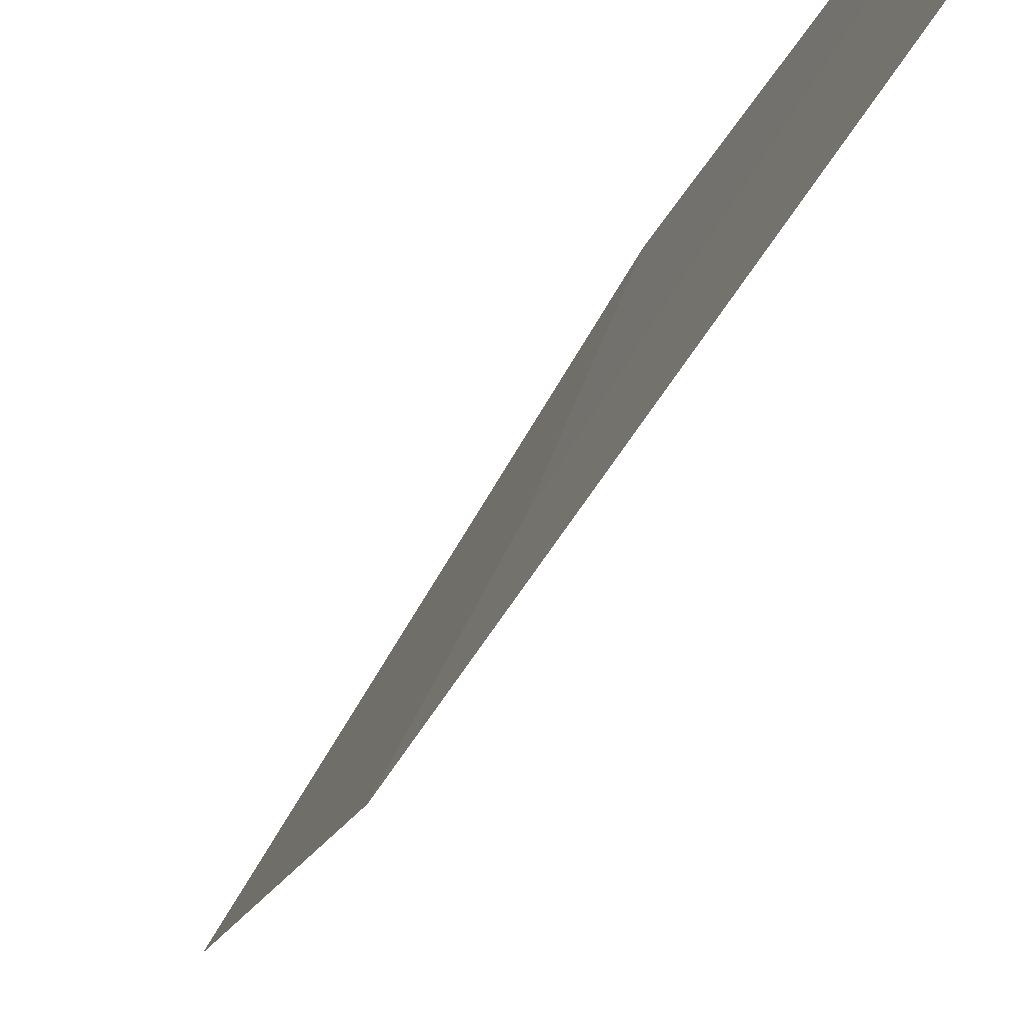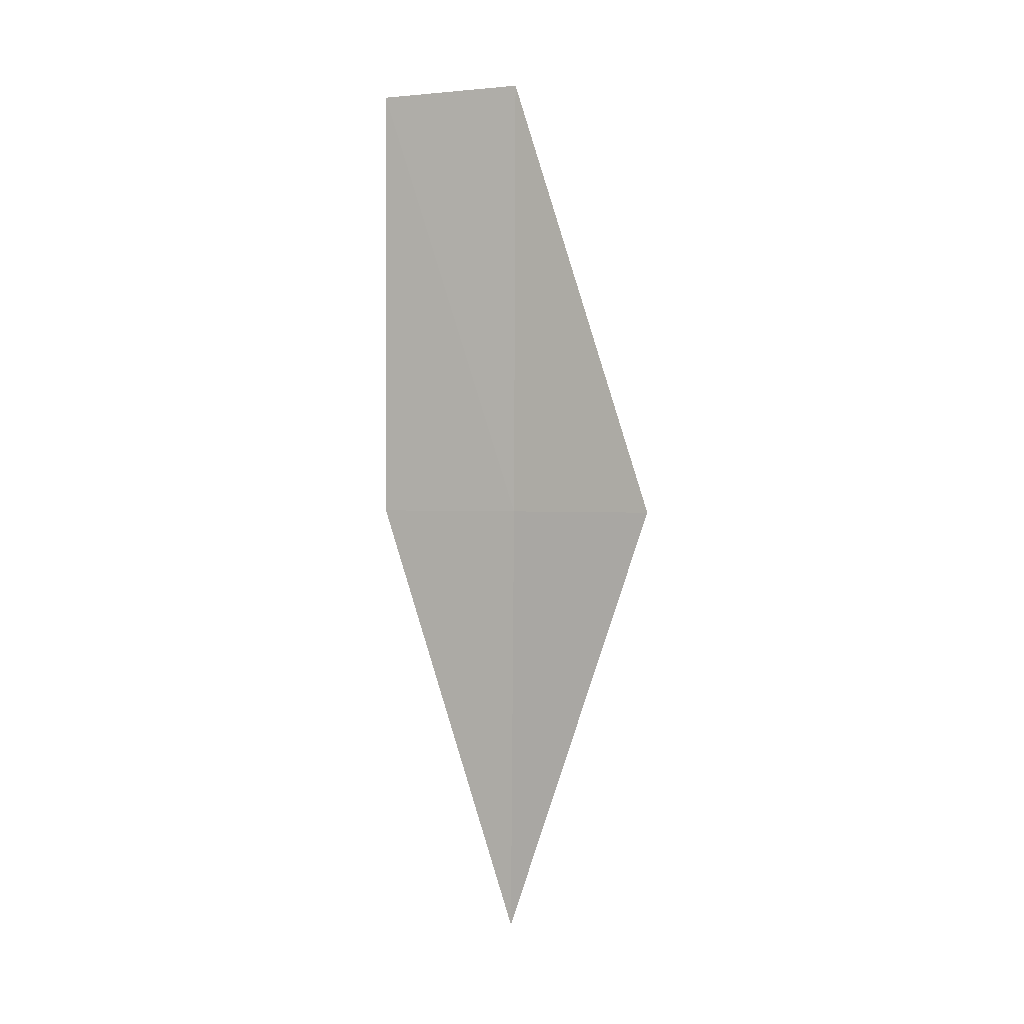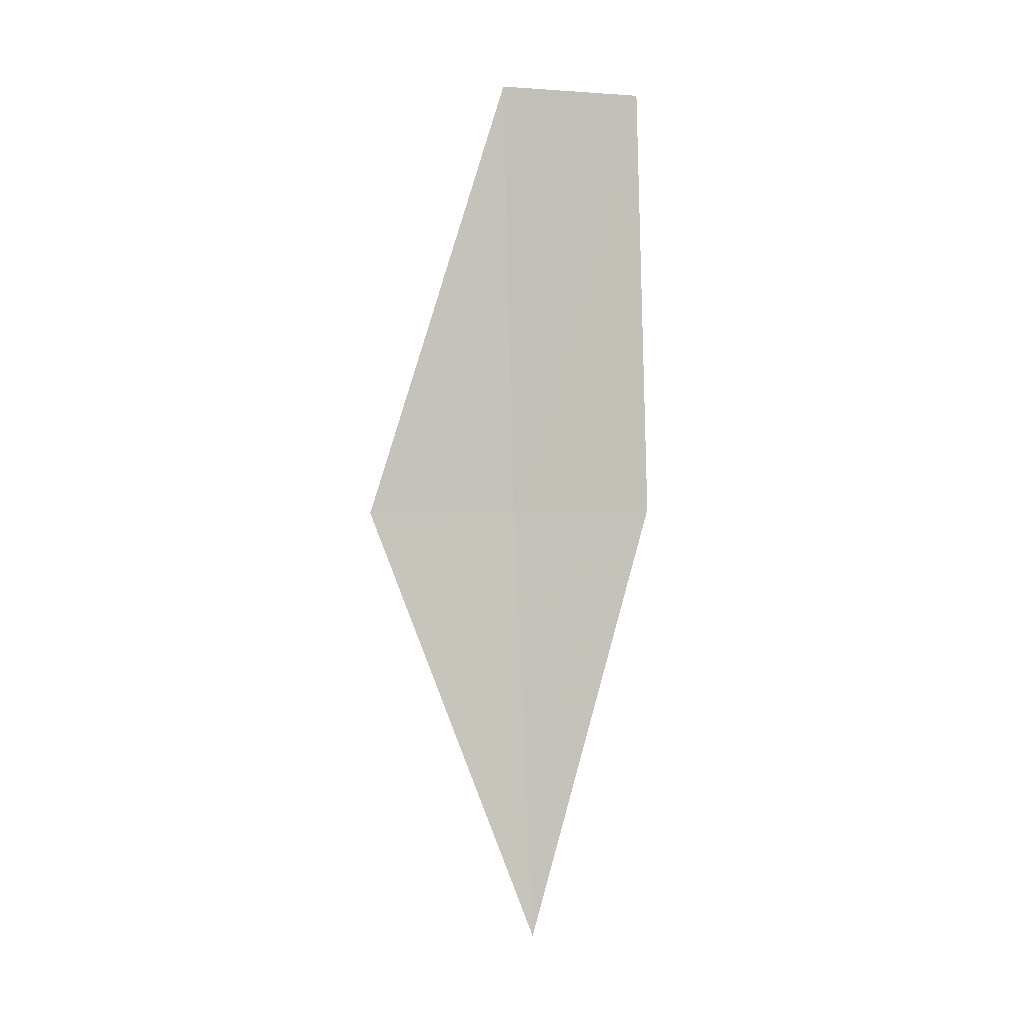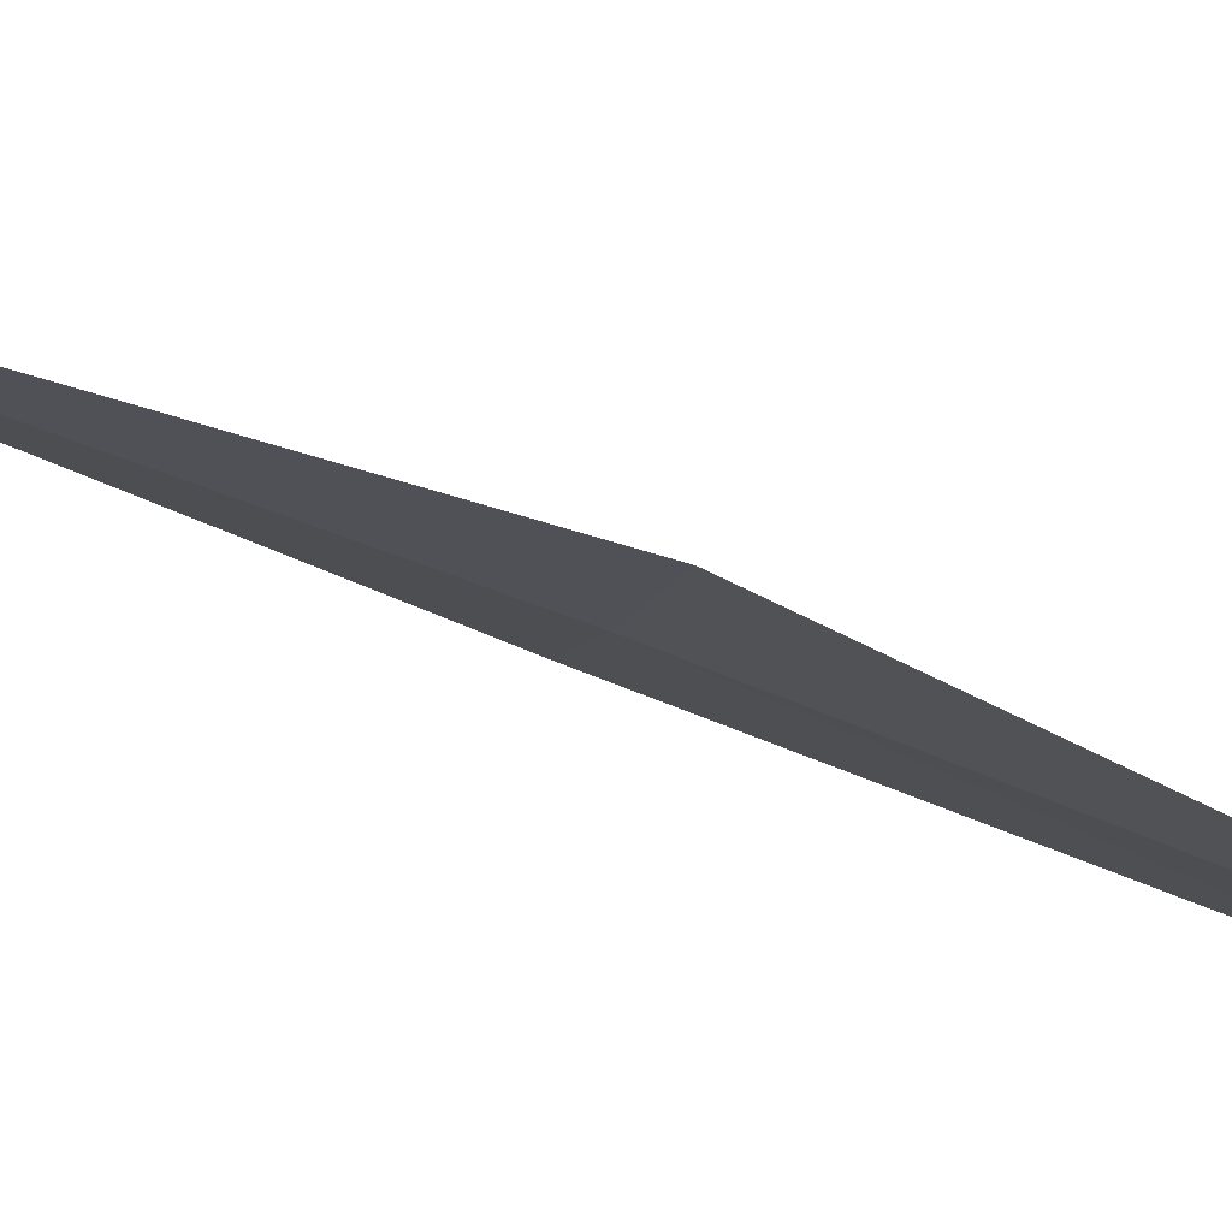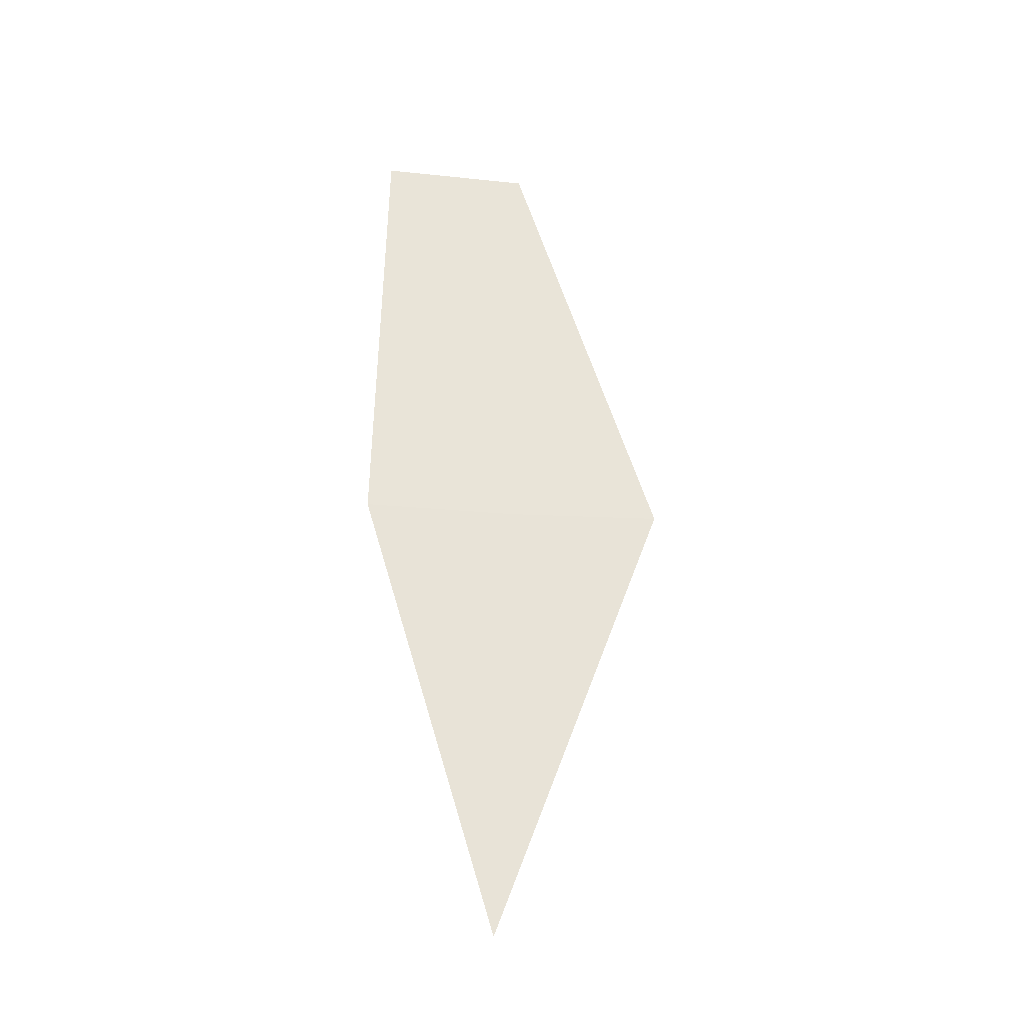
<metadata>
{"format":"obj","ext":"obj","renderer":"f3d","projection":"perspective","resolution":1024,"background":"white","views":[{"elev":-30.0,"azim":-23.2,"up":"+Y"},{"elev":1.1,"azim":-87.8,"up":"+Z"},{"elev":2.4,"azim":51.0,"up":"+Z"},{"elev":-74.7,"azim":-113.5,"up":"+Y"},{"elev":-30.2,"azim":-118.7,"up":"+Z"}]}
</metadata>
<code>
v 36.29 19.45 29.8
v 36.15 19.43 34.1
v 36.65 20.8 34.1
v 36.81 20.83 29.8
v 36.54 19.5 25.49
v 35.66 18.12 29.8
f 1 3 2
f 1 4 3
f 1 2 6
f 1 5 4
f 1 6 5

</code>
